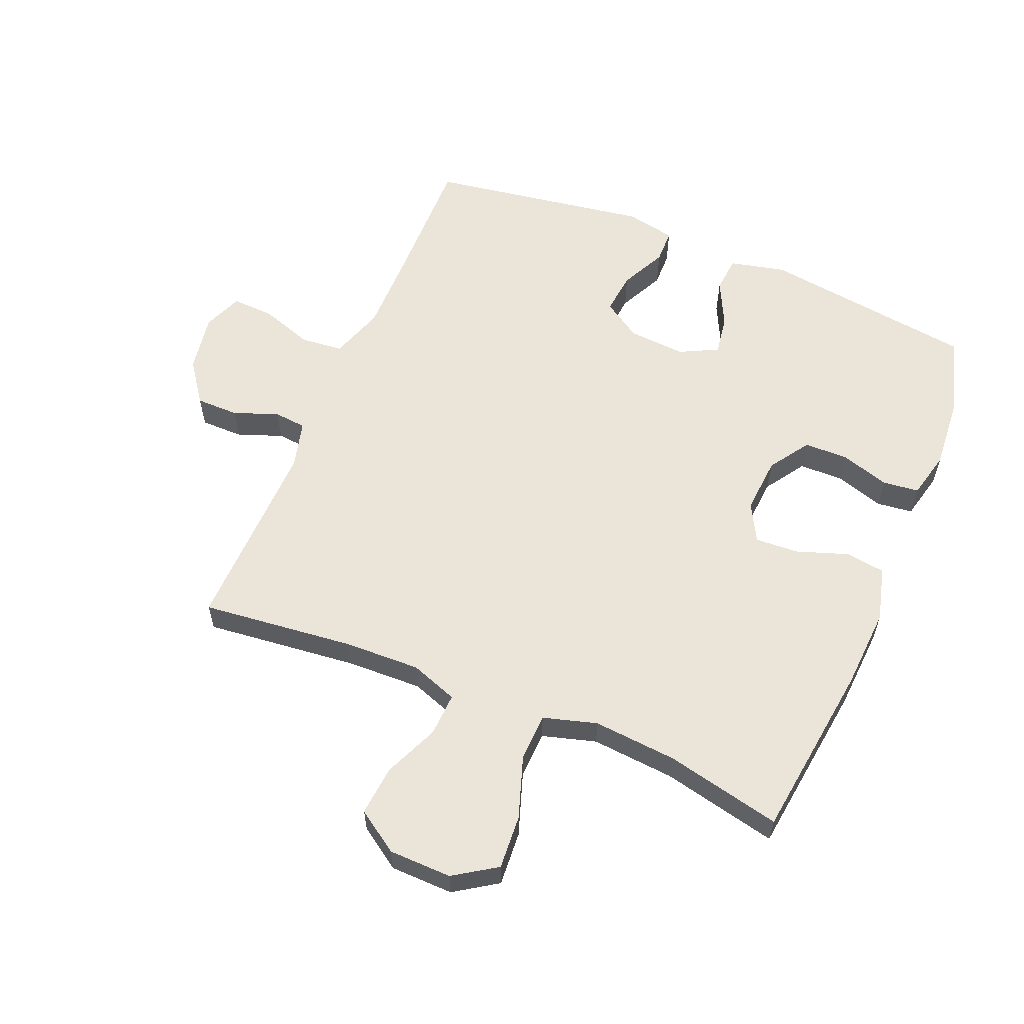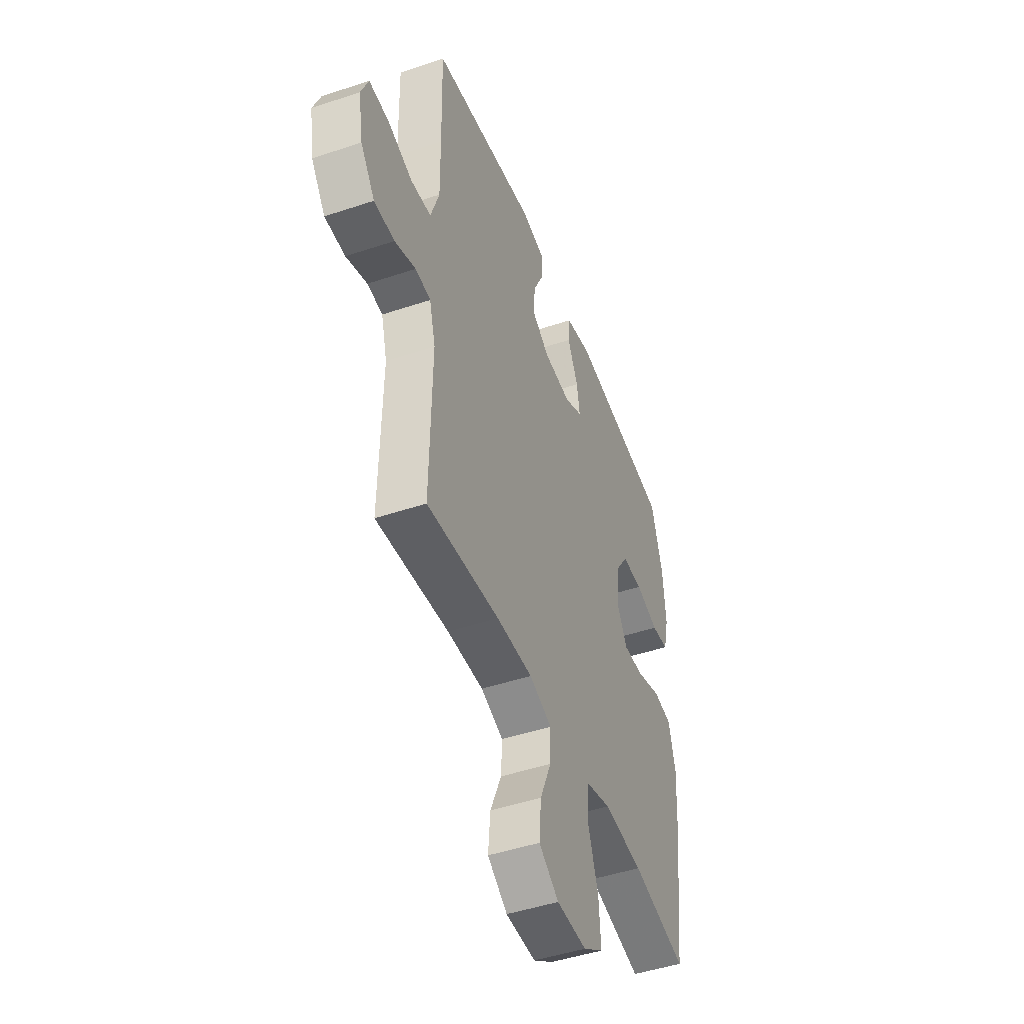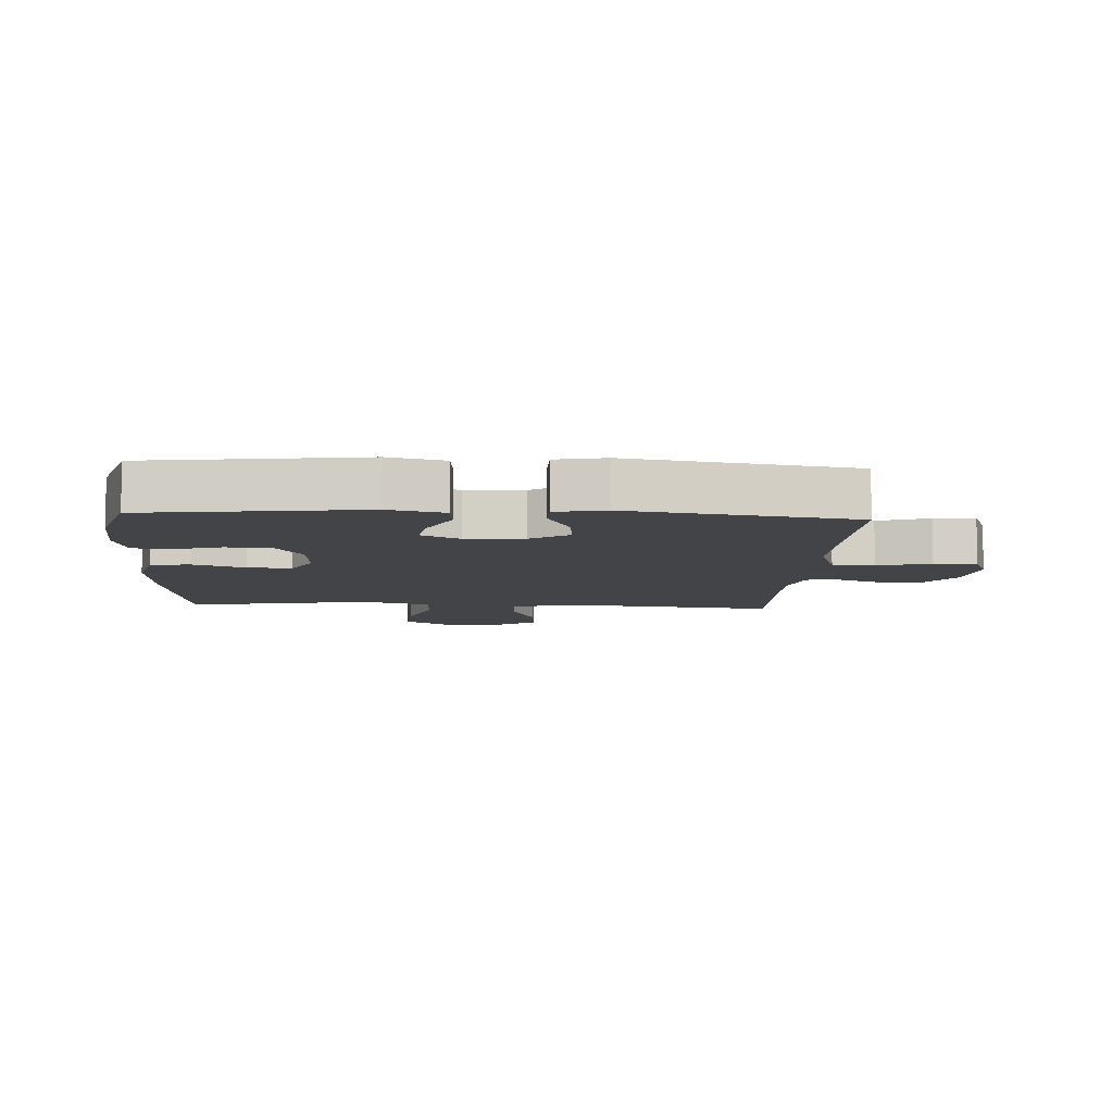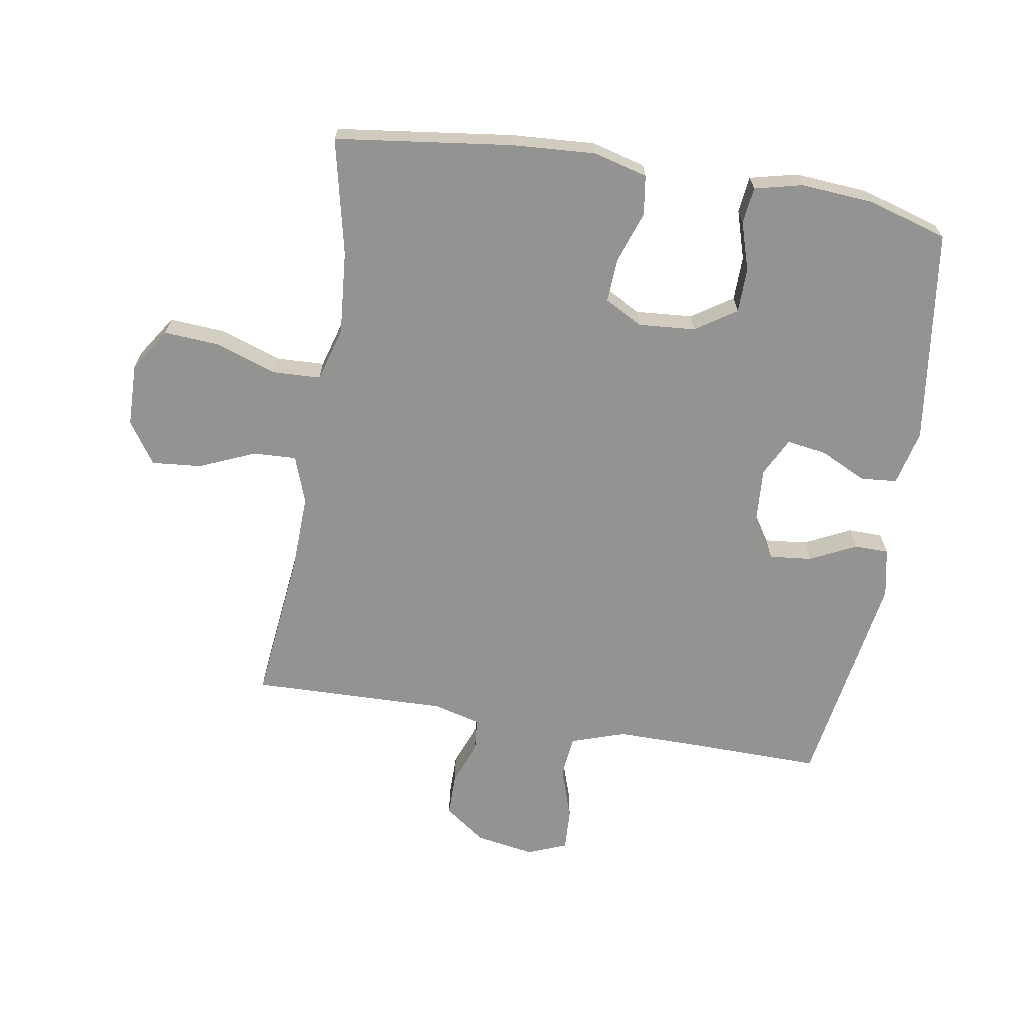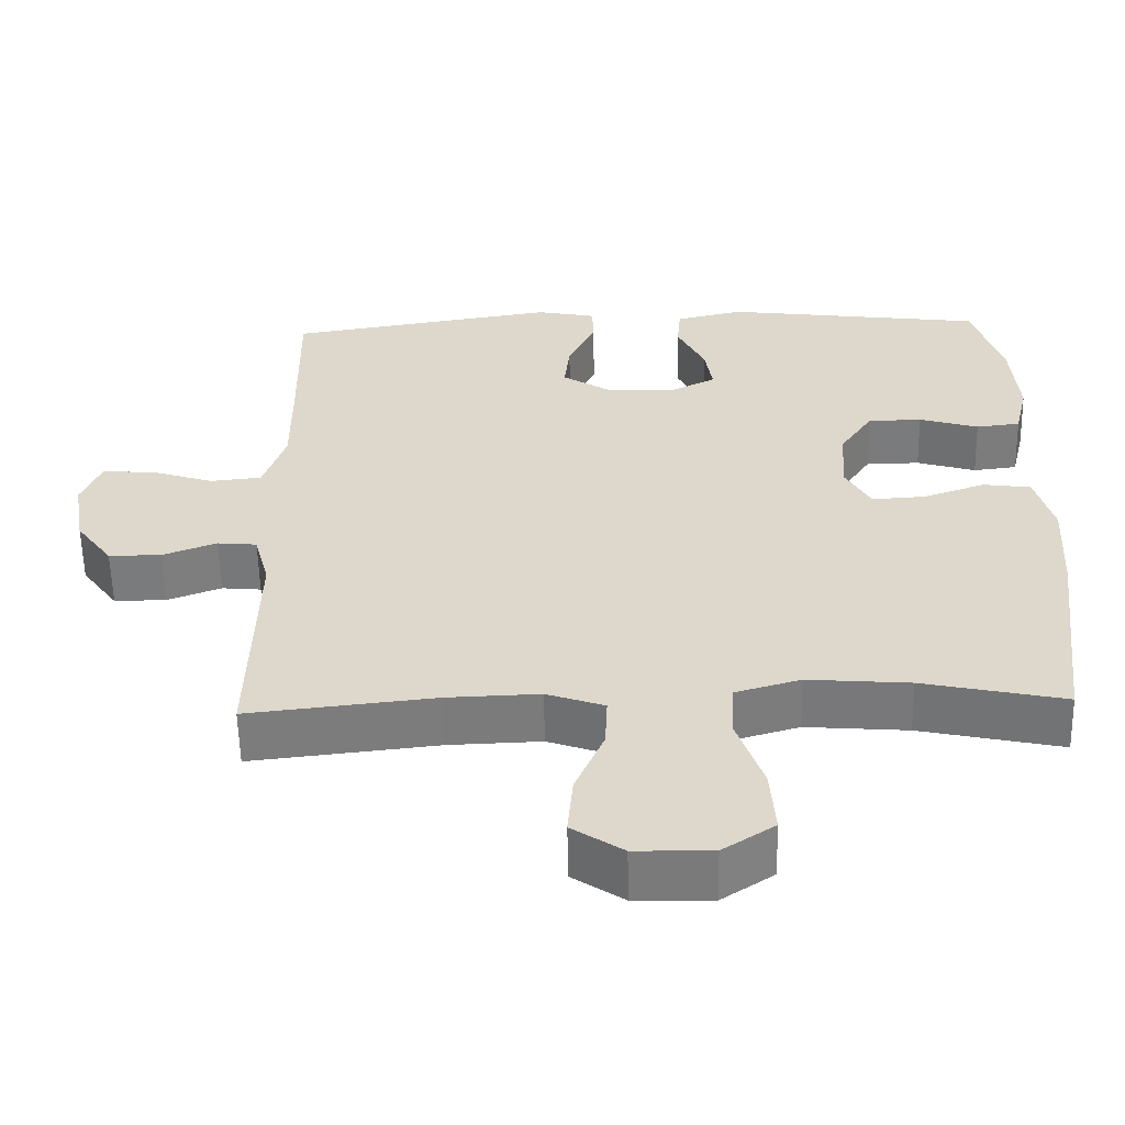
<metadata>
{"format":"obj","ext":"obj","renderer":"f3d","projection":"perspective","resolution":1024,"background":"white","views":[{"elev":58.8,"azim":-157.3,"up":"+Y"},{"elev":-47.0,"azim":110.8,"up":"+Z"},{"elev":-8.2,"azim":-3.3,"up":"+Y"},{"elev":-66.7,"azim":-99.3,"up":"+Y"},{"elev":-58.3,"azim":-178.8,"up":"+Z"}]}
</metadata>
<code>
v -0.5 0.07 -0.5
v -0.536 0.07 -0.216
v -0.544 0.07 -0.084
v -0.521 0.07 0.003
v -0.458 0.07 0.012
v -0.375 0.07 -0.017
v -0.305 0.07 -0.021
v -0.272 0.07 0.04
v -0.279 0.07 0.131
v -0.322 0.07 0.196
v -0.393 0.07 0.197
v -0.471 0.07 0.173
v -0.529 0.07 0.18
v -0.547 0.07 0.256
v -0.538 0.07 0.373
v -0.5 0.07 0.5
v -0.156 0.07 0.546
v -0.067 0.07 0.525
v -0.062 0.07 0.467
v -0.098 0.07 0.393
v -0.108 0.07 0.329
v -0.047 0.07 0.298
v 0.045 0.07 0.304
v 0.107 0.07 0.344
v 0.1 0.07 0.412
v 0.064 0.07 0.486
v 0.065 0.07 0.541
v 0.144 0.07 0.557
v 0.5 0.07 0.5
v 0.496 0.07 0.285
v 0.495 0.07 0.154
v 0.524 0.07 0.067
v 0.592 0.07 0.06
v 0.676 0.07 0.088
v 0.744 0.07 0.091
v 0.769 0.07 0.028
v 0.753 0.07 -0.066
v 0.705 0.07 -0.132
v 0.636 0.07 -0.132
v 0.565 0.07 -0.105
v 0.513 0.07 -0.11
v 0.493 0.07 -0.186
v 0.5 0.07 -0.5
v 0.255 0.07 -0.473
v 0.133 0.07 -0.469
v 0.057 0.07 -0.496
v 0.06 0.07 -0.565
v 0.098 0.07 -0.654
v 0.105 0.07 -0.734
v 0.038 0.07 -0.779
v -0.063 0.07 -0.781
v -0.131 0.07 -0.736
v -0.125 0.07 -0.649
v -0.091 0.07 -0.549
v -0.094 0.07 -0.473
v -0.18 0.07 -0.448
v -0.314 0.07 -0.459
v -0.5 0 -0.5
v -0.536 0 -0.216
v -0.544 0 -0.084
v -0.521 0 0.003
v -0.458 0 0.012
v -0.375 0 -0.017
v -0.305 0 -0.021
v -0.272 0 0.04
v -0.279 0 0.131
v -0.322 0 0.196
v -0.393 0 0.197
v -0.471 0 0.173
v -0.529 0 0.18
v -0.547 0 0.256
v -0.538 0 0.373
v -0.5 0 0.5
v -0.156 0 0.546
v -0.067 0 0.525
v -0.062 0 0.467
v -0.098 0 0.393
v -0.108 0 0.329
v -0.047 0 0.298
v 0.045 0 0.304
v 0.107 0 0.344
v 0.1 0 0.412
v 0.064 0 0.486
v 0.065 0 0.541
v 0.144 0 0.557
v 0.5 0 0.5
v 0.496 0 0.285
v 0.495 0 0.154
v 0.524 0 0.067
v 0.592 0 0.06
v 0.676 0 0.088
v 0.744 0 0.091
v 0.769 0 0.028
v 0.753 0 -0.066
v 0.705 0 -0.132
v 0.636 0 -0.132
v 0.565 0 -0.105
v 0.513 0 -0.11
v 0.493 0 -0.186
v 0.5 0 -0.5
v 0.255 0 -0.473
v 0.133 0 -0.469
v 0.057 0 -0.496
v 0.06 0 -0.565
v 0.098 0 -0.654
v 0.105 0 -0.734
v 0.038 0 -0.779
v -0.063 0 -0.781
v -0.131 0 -0.736
v -0.125 0 -0.649
v -0.091 0 -0.549
v -0.094 0 -0.473
v -0.18 0 -0.448
v -0.314 0 -0.459
f 52 53 54
f 51 52 54
f 50 51 54
f 49 50 54
f 48 49 54
f 47 48 54
f 46 47 54 55
f 45 46 55 56
f 42 43 44
f 44 45 56
f 42 44 56
f 41 42 56
f 38 39 40
f 37 38 40
f 36 37 40
f 35 36 40
f 34 35 40
f 33 34 40
f 32 33 40 41
f 41 56 57
f 32 41 57
f 31 32 57
f 28 29 30
f 27 28 30
f 26 27 30
f 25 26 30
f 24 25 30 31
f 18 19 20
f 17 18 20
f 16 17 20
f 15 16 20
f 14 15 20
f 13 14 20
f 12 13 20
f 11 12 20
f 10 11 20 21
f 9 10 21 22
f 4 5 6
f 3 4 6
f 2 3 6
f 1 2 6
f 57 1 6
f 57 6 7
f 57 7 8
f 31 57 8
f 24 31 8
f 23 24 8
f 8 9 22 23
f 111 110 109
f 111 109 108
f 111 108 107
f 111 107 106
f 111 106 105
f 111 105 104
f 112 111 104 103
f 113 112 103 102
f 101 100 99
f 113 102 101
f 113 101 99
f 113 99 98
f 97 96 95
f 97 95 94
f 97 94 93
f 97 93 92
f 97 92 91
f 97 91 90
f 98 97 90 89
f 114 113 98
f 114 98 89
f 114 89 88
f 87 86 85
f 87 85 84
f 87 84 83
f 87 83 82
f 88 87 82 81
f 77 76 75
f 77 75 74
f 77 74 73
f 77 73 72
f 77 72 71
f 77 71 70
f 77 70 69
f 77 69 68
f 78 77 68 67
f 79 78 67 66
f 63 62 61
f 63 61 60
f 63 60 59
f 63 59 58
f 63 58 114
f 64 63 114
f 65 64 114
f 65 114 88
f 65 88 81
f 65 81 80
f 80 79 66 65
f 1 58 59 2
f 2 59 60 3
f 3 60 61 4
f 4 61 62 5
f 5 62 63 6
f 6 63 64 7
f 7 64 65 8
f 8 65 66 9
f 9 66 67 10
f 10 67 68 11
f 11 68 69 12
f 12 69 70 13
f 13 70 71 14
f 14 71 72 15
f 15 72 73 16
f 16 73 74 17
f 17 74 75 18
f 18 75 76 19
f 19 76 77 20
f 20 77 78 21
f 21 78 79 22
f 22 79 80 23
f 23 80 81 24
f 24 81 82 25
f 25 82 83 26
f 26 83 84 27
f 27 84 85 28
f 28 85 86 29
f 29 86 87 30
f 30 87 88 31
f 31 88 89 32
f 32 89 90 33
f 33 90 91 34
f 34 91 92 35
f 35 92 93 36
f 36 93 94 37
f 37 94 95 38
f 38 95 96 39
f 39 96 97 40
f 40 97 98 41
f 41 98 99 42
f 42 99 100 43
f 43 100 101 44
f 44 101 102 45
f 45 102 103 46
f 46 103 104 47
f 47 104 105 48
f 48 105 106 49
f 49 106 107 50
f 50 107 108 51
f 51 108 109 52
f 52 109 110 53
f 53 110 111 54
f 54 111 112 55
f 55 112 113 56
f 56 113 114 57
f 57 114 58 1

</code>
